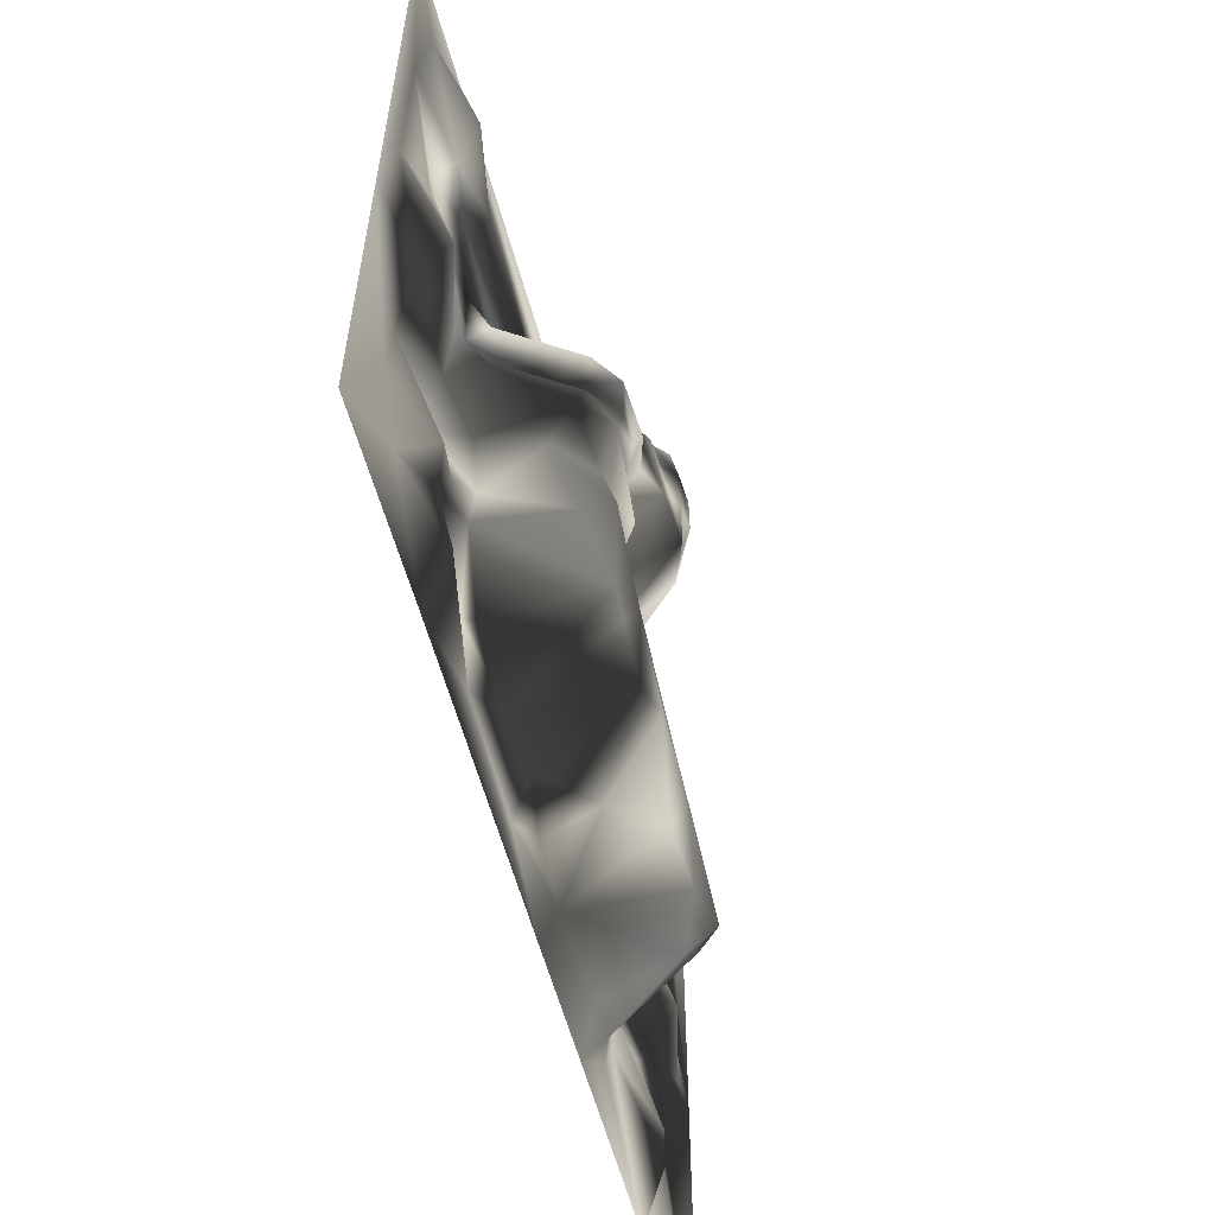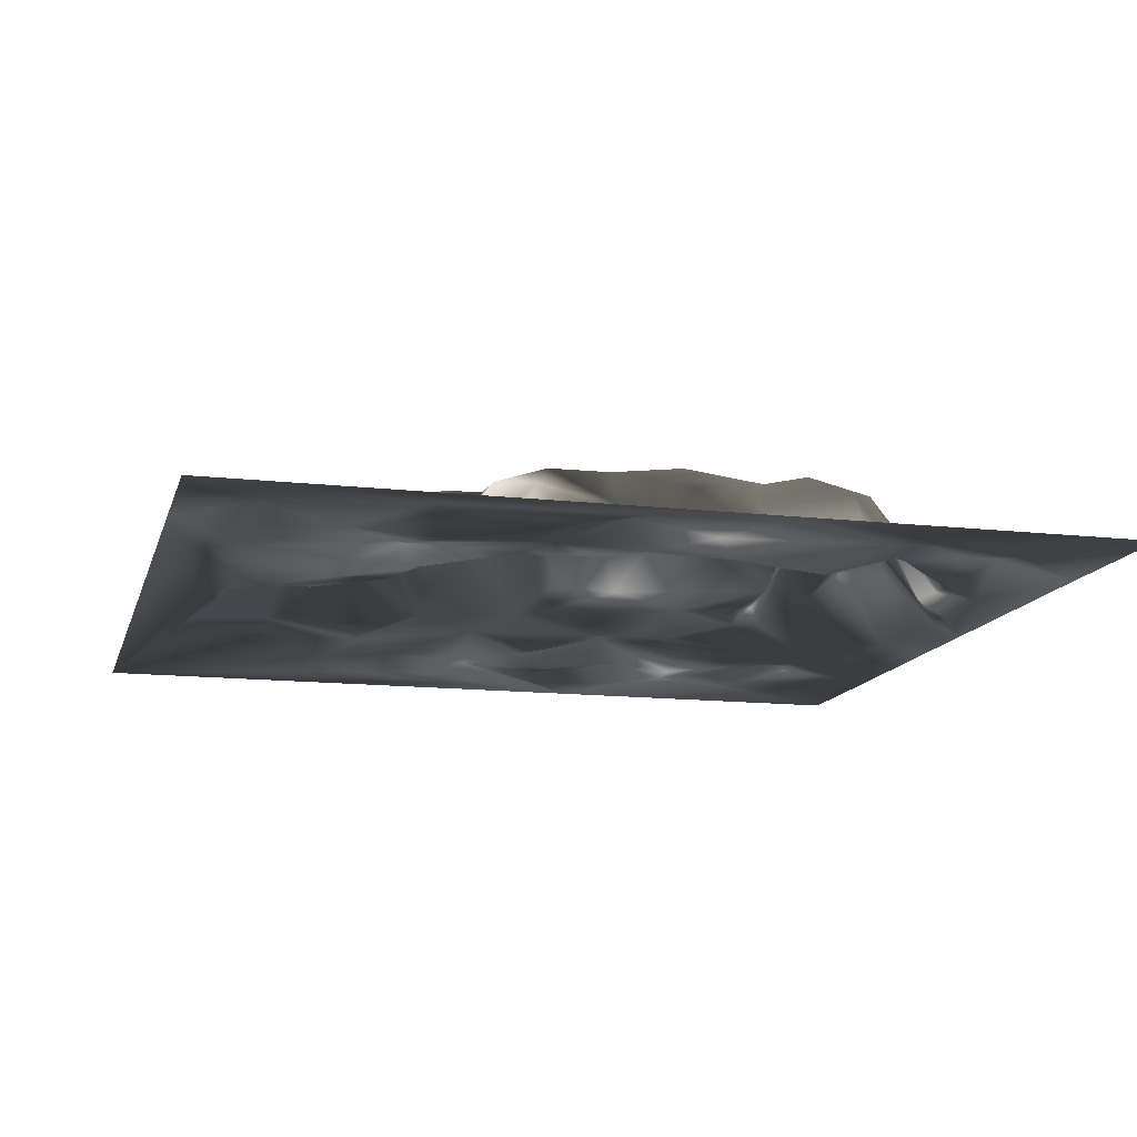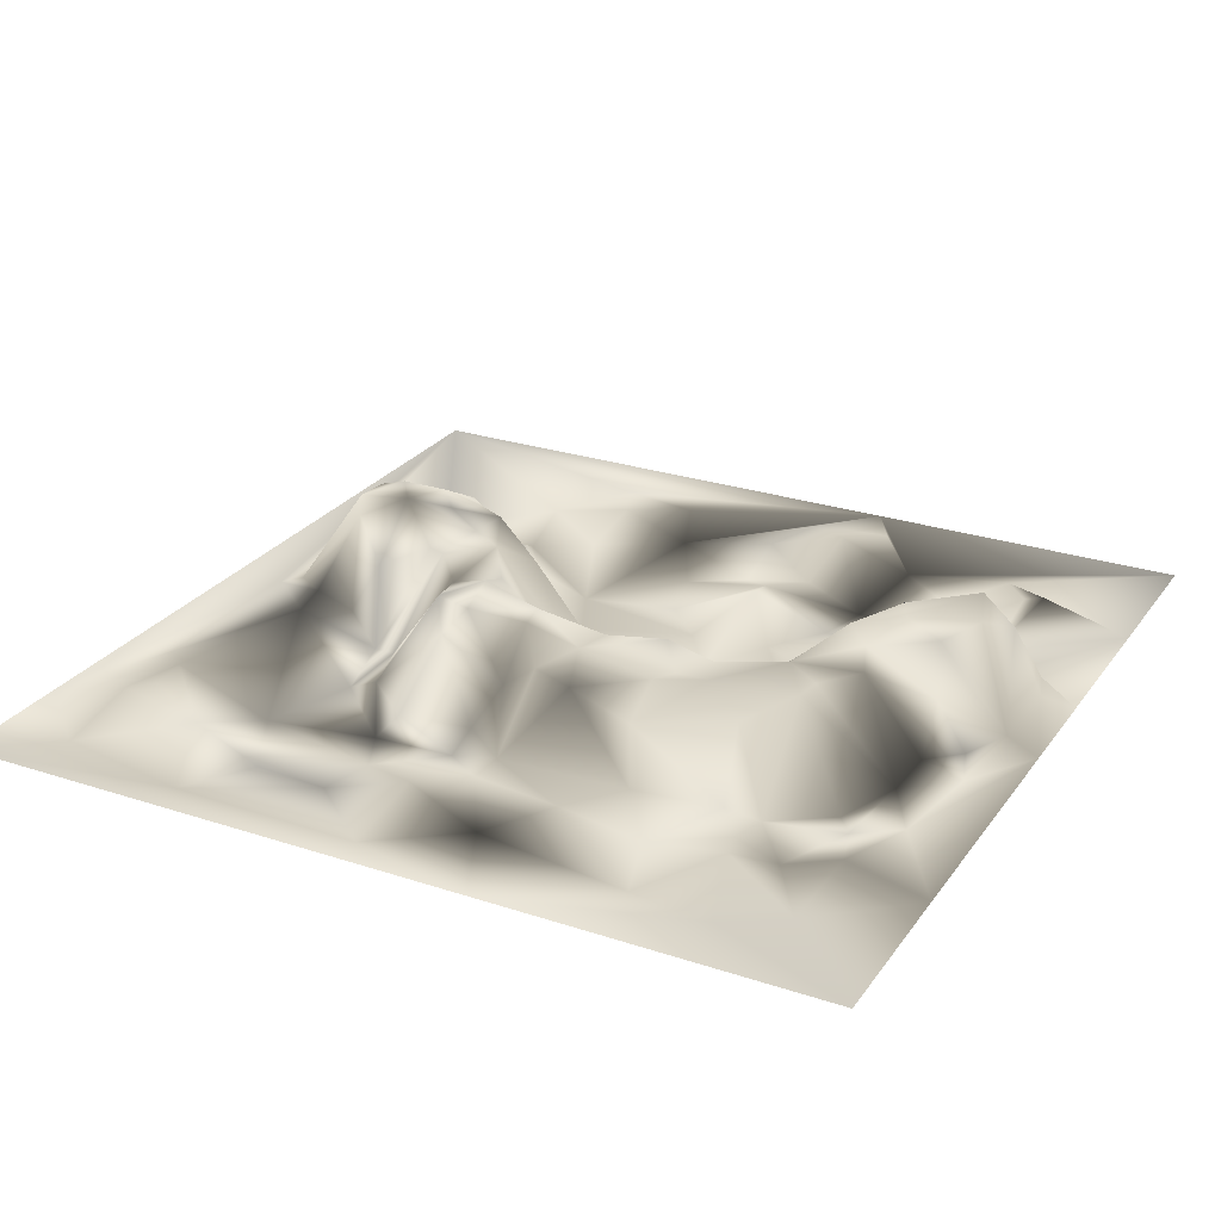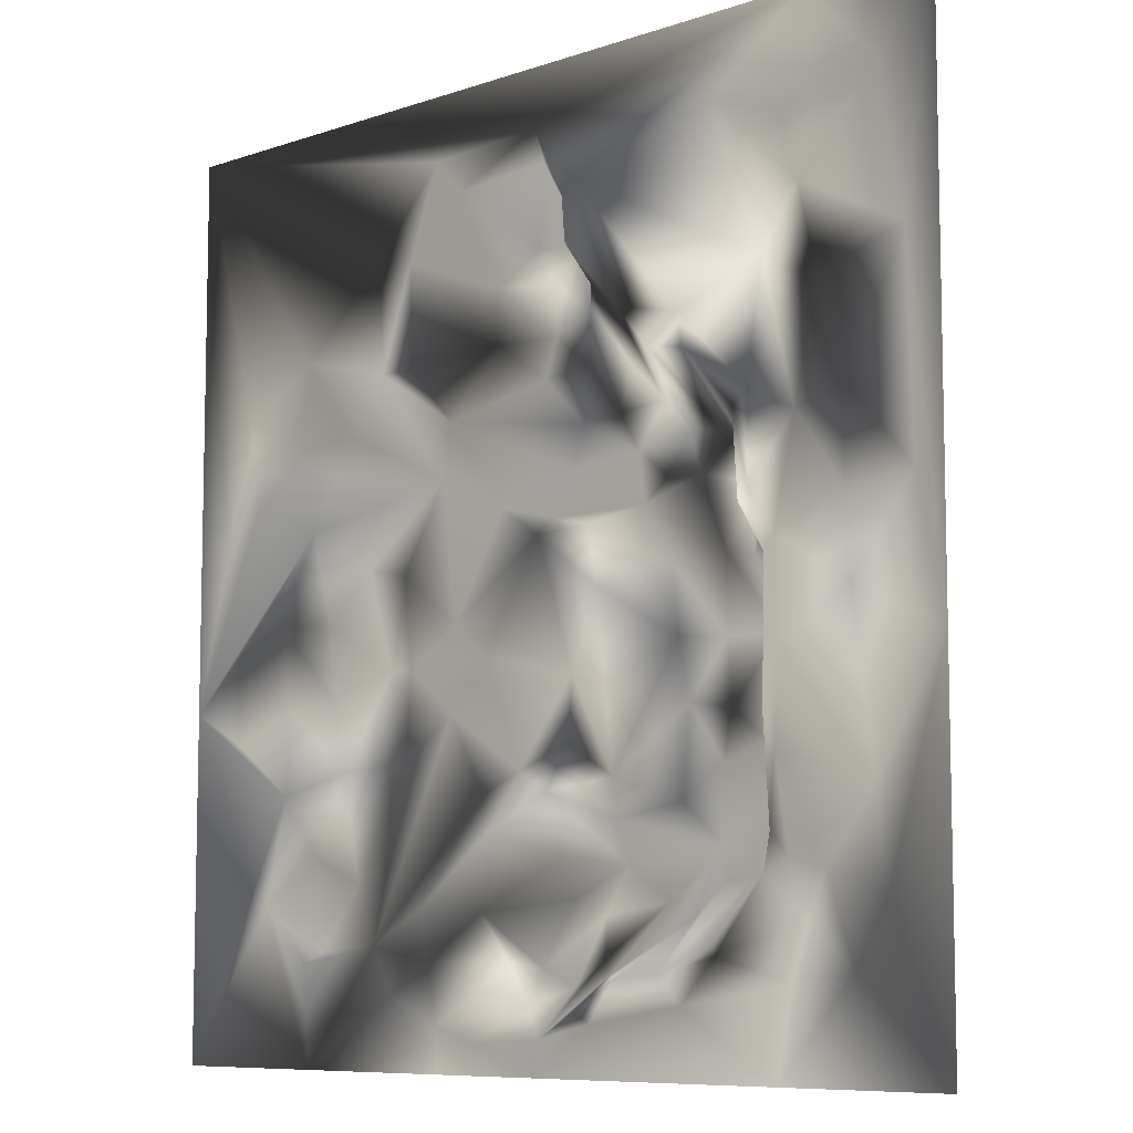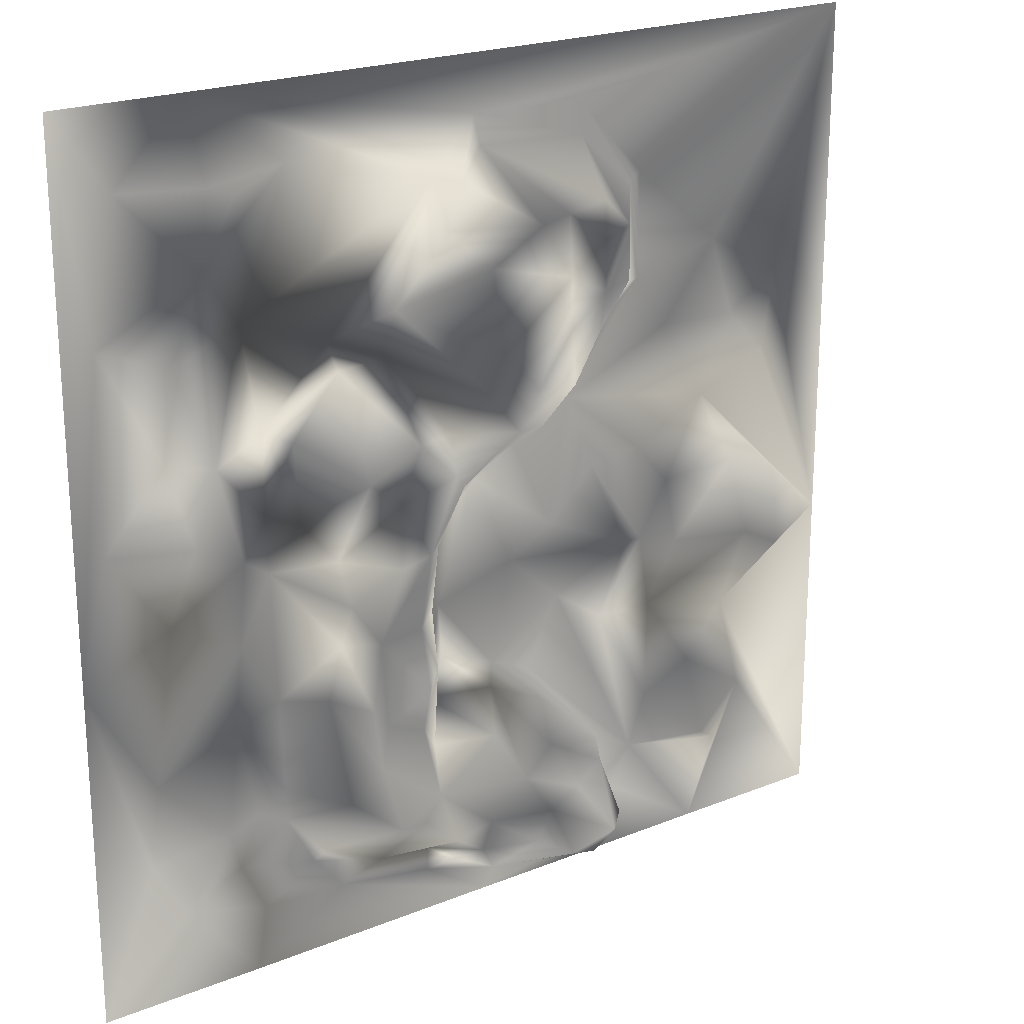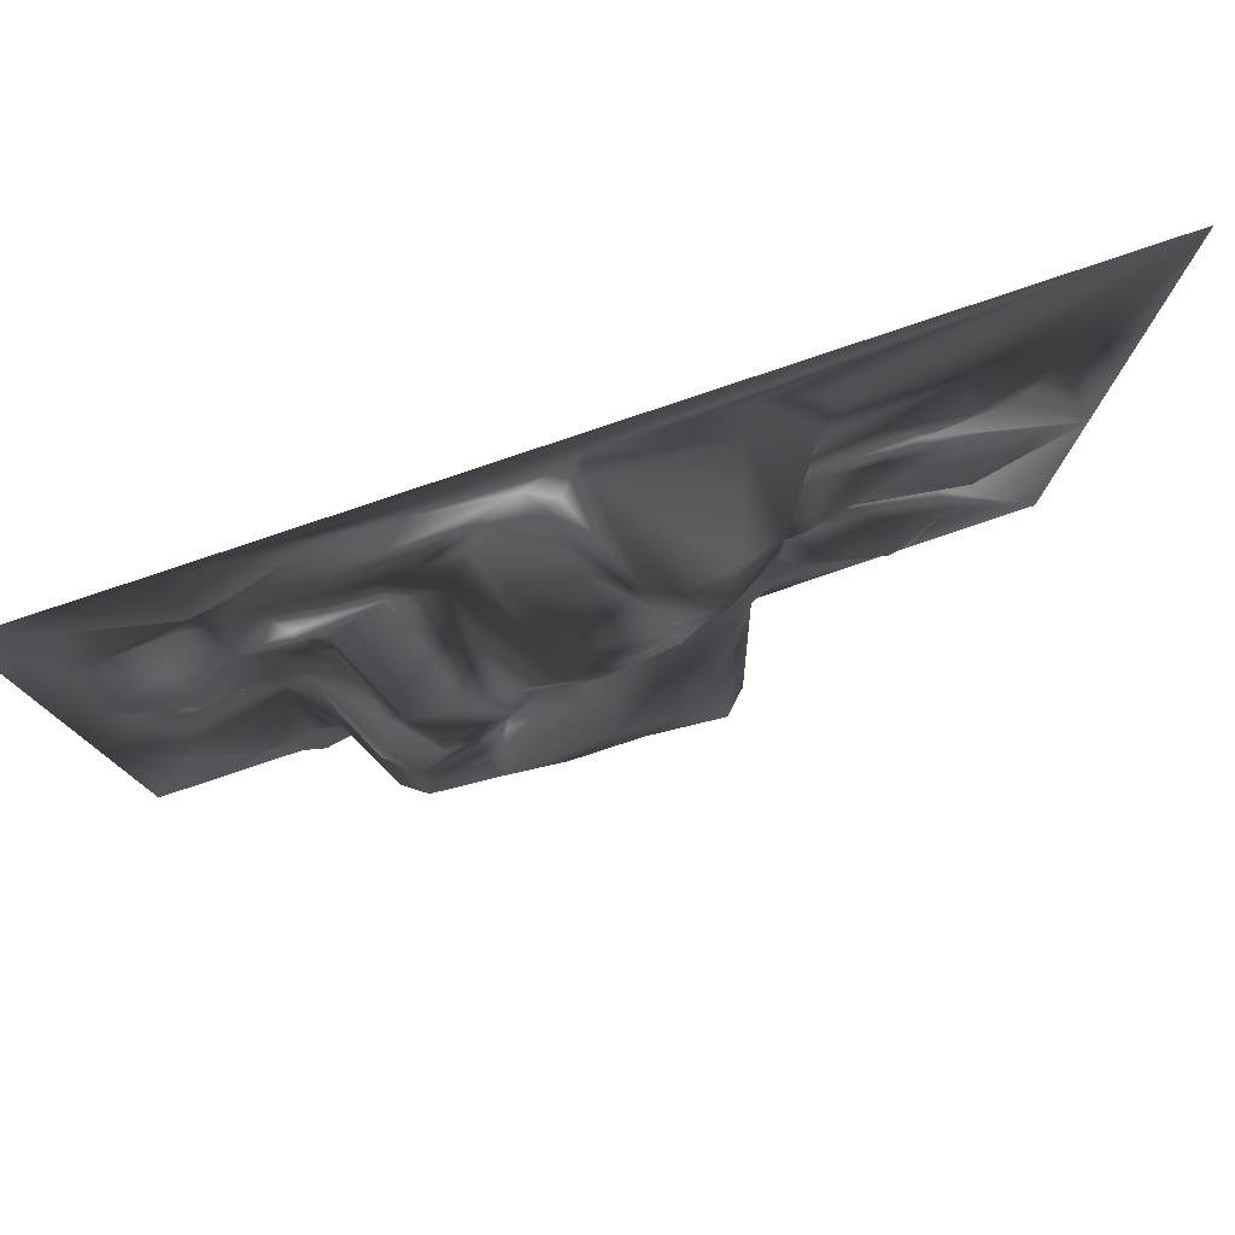
<metadata>
{"format":"obj","ext":"obj","renderer":"f3d","projection":"perspective","resolution":1024,"background":"white","views":[{"elev":-60.1,"azim":105.6,"up":"+Z"},{"elev":-13.5,"azim":75.5,"up":"+Y"},{"elev":26.1,"azim":117.6,"up":"+Y"},{"elev":-8.3,"azim":43.2,"up":"+Z"},{"elev":21.6,"azim":144.5,"up":"+Z"},{"elev":79.8,"azim":161.3,"up":"+Z"}]}
</metadata>
<code>
g Terrain_1
v -1000 0.07939 -243.9
v -58.79 250.4 558.9
v 468.9 145.2 4.755
v 500.5 30.04 242.9
v -261.3 185.3 503.2
v 469.2 6.56 -770.8
v 252.5 191.7 -281.2
v -807.2 0.9786 192.8
v 233.1 223.1 261.9
v -245.2 204.4 -781.3
v 500.4 44.72 65.37
v 600.4 -2.188 510.5
v 84.06 166.6 -502.7
v -0.9247 0.348 -1000
v 375 248.9 -0
v -509 2.569 312.5
v -650.4 0.1085 494.1
v -150.8 245.8 512.6
v 494.9 193.6 -165.4
v 251.5 174.3 -475.7
v 249.1 166.6 -156.3
v 230.6 232.5 -694.9
v 445.8 24.5 -743.1
v -171.7 215.2 700.9
v 685.2 43.06 816.4
v 75.55 249.1 242.9
v -283.1 35.84 -908.1
v -381.4 2.92 -846.2
v 789.7 2.85 -797.2
v 866.5 0.3776 -664.1
v -159 219.8 418.7
v 871.1 1.438 821.7
v -689.2 25.04 312.5
v -1000 -0 -1000
v 101.2 29.31 -875
v 113.7 0.1077 -366.3
v -150.8 245.3 623.9
v 372.8 248.4 143.4
v -180.7 194 -871
v 1000 -0.003321 1000
v 24.55 4.011 48.41
v 1000 -0 -1000
v -444.1 -7.426 23.71
v 570.4 32.22 -36.04
v -424.9 4.12 436.9
v 485.9 204.8 -536.4
v -14.79 249.2 -687.5
v -246 0.3166 -1000
v 20.64 27.18 808.4
v 479.7 0.6665 831.1
v 287 250.4 -556.7
v 628.4 -1.675 -209.6
v 561.9 36.72 -336.2
v 122 -1.206 -232.9
v 310.2 250.3 -293.2
v 5.697 221 -773.1
v -626.3 -0.6563 -1000
v 66.6 28.68 735.6
v 122.3 -0.04157 747.5
v 561.2 -0.102 264.1
v -322.2 -22.09 -2.388
v -247.4 125.4 -681.5
v -430.7 1.02 -747.1
v -195.2 251.5 -792.4
v -1.51 35.2 -928.1
v -40.14 172.4 210.9
v -19.25 200.3 665.4
v 616.3 7.468 -9.138
v 502.8 149.4 -307.2
v 1000 -0.000383 -216.3
v -546 -20.92 -86.99
v -607.4 -1.234 -564.6
v -136.3 35.42 -523
v 475.6 206.6 -75.72
v 231.6 167.3 -9.302
v 437 223.8 -322.8
v -207.1 -0.4656 -291.6
v -190.9 -5.725 -110.4
v -91.27 -23.12 -185.2
v -262.2 184.1 626.2
v -66.35 229.6 690.2
v -840.4 2.441 390.8
v 685.5 2.797 634.8
v 704.6 0.4571 1000
v 237.5 249.3 177
v -125.3 5.659 -454.9
v -320 42.5 -781.2
v 696.4 42.61 -616.3
v 621.8 31.51 -594.7
v 556.9 39.56 -623.6
v -94.43 240.7 -654.5
v -312.6 18.2 -673.4
v 670.4 3.541 211.3
v 558.1 4.214 78.7
v 280.7 42.29 392.6
v 394.6 0.2924 434.7
v 91.28 218.2 407.9
v 149.6 242.3 338.3
v 125 42.04 62.5
v 45.14 30.72 83.68
v 161.7 166.9 113.5
v 613.2 26.62 787.4
v -233.2 44.99 801.8
v -262.4 1.987 860.6
v -375.8 36.48 672.2
v -724.8 -2.58 -68.41
v -868.1 1.48 -128
v -335.7 -2.162 -379.5
v 376.9 234.2 -620.4
v 312.5 229.8 -625
v 50.43 240.7 -589.8
v 152.1 250.4 -663.9
v 96.39 134 -805.6
v 162.5 1.56 -896
v 320 232.5 -156.3
v 433.2 252.4 -153.7
v 842.7 -2.221 -477.8
v 409.8 234.6 -361.1
v 312.3 224.9 -399.2
v 392.3 -0.3962 -861.7
v -706.9 0.6238 -434.2
v -673.4 31.37 -781.9
v -626.6 -0.5581 120.9
v 748.3 43.55 62.5
v -235.4 -0.2691 187.8
v -76.84 9.28 113.5
v -187.5 42.95 -939.1
v -88.76 236.3 -828.9
v 935.3 1.146 71.95
v 418.8 200.2 181.4
v 302.8 247.2 13.68
v 562.1 52.95 -545.5
v 793.5 0.4811 -118.1
v 9.973 42.5 -451.3
v 167.9 22.11 -65.99
v 187.5 42.04 -812.5
v 308 34.39 -804.6
v -499.4 -23.55 -395.4
v -422.9 37.57 -187.2
v -874 10.69 -312.6
v -745 44.33 -244.6
v -431.6 1.728 684.6
v -1000 -0.1297 1000
v 57.62 127.2 566.5
v 19.62 0.2428 873.6
v 172.9 226.8 176.2
v 22.41 248.9 327.5
v 226.6 9.331 476.5
v 310.4 226.5 253.3
v 744.8 -22.28 435.8
v 787.2 0.5583 243.3
v -369.3 34.91 441.9
v -61.67 248.5 442
v -248.1 34.27 314.8
v -476.8 -0.04852 -624.5
v -69.68 171.5 -568.7
v 617.2 42.29 -820.2
v 667.4 28.22 -712
v 616 1.466 -1000
v -72.21 246.1 318.3
v 383 23.13 373.9
v 90.43 12.53 627.6
v -622.7 43.12 -750
v -767.2 3.904 -665.1
v -560.1 -0.1977 -239
v -374.3 43.59 -184.4
v 185.8 43.82 -429.8
v 636.9 -24.28 -404.2
v 435.7 252.4 -448
v -20.88 3.856 -411.4
v 925.5 -1.008 511.9
f 134 73 170
f 19 76 116
f 103 105 104
f 101 131 75
f 158 157 6
f 89 90 132
f 111 91 156
f 86 92 63
f 12 93 60
f 94 68 44
f 98 26 147
f 148 95 98
f 146 85 101
f 145 59 58
f 163 122 164
f 109 110 51
f 116 55 115
f 131 116 115
f 74 19 116
f 167 13 134
f 52 53 44
f 169 51 119
f 118 119 55
f 6 120 137
f 6 157 120
f 121 72 164
f 138 121 141
f 63 122 163
f 81 67 2
f 32 171 83
f 151 129 124
f 66 100 126
f 128 39 64
f 42 159 29
f 70 129 171
f 149 130 38
f 40 171 32
f 32 83 25
f 83 171 150
f 16 123 33
f 24 80 103
f 54 170 79
f 120 14 114
f 76 118 116
f 62 87 92
f 87 62 10
f 52 117 168
f 53 69 19
f 53 168 132
f 74 44 19
f 3 44 74
f 129 133 124
f 54 167 36
f 36 134 170
f 41 54 79
f 114 14 65
f 51 112 111
f 13 111 134
f 112 56 47
f 112 47 111
f 109 137 110
f 61 78 166
f 139 165 71
f 43 61 139
f 123 106 107
f 106 165 141
f 164 34 121
f 121 34 1
f 103 80 105
f 145 103 104
f 17 16 33
f 12 96 59
f 83 12 50
f 84 32 25
f 49 58 67
f 9 146 26
f 97 147 2
f 98 147 97
f 59 96 148
f 149 9 95
f 95 161 149
f 96 12 60
f 171 151 150
f 125 123 16
f 5 31 154
f 18 153 31
f 31 160 154
f 28 57 63
f 108 155 138
f 158 29 157
f 132 90 46
f 117 70 30
f 30 29 88
f 42 30 70
f 29 159 157
f 111 47 91
f 147 160 153
f 152 154 45
f 171 129 151
f 161 4 130
f 96 60 161
f 9 26 98
f 98 95 9
f 78 79 166
f 90 23 109
f 21 167 135
f 70 133 129
f 76 169 118
f 170 73 86
f 170 86 77
f 63 57 122
f 2 18 37
f 3 15 38
f 11 3 130
f 65 14 127
f 21 7 167
f 77 63 108
f 79 77 166
f 163 155 63
f 82 33 8
f 83 150 12
f 162 59 148
f 161 60 4
f 160 147 26
f 28 27 48
f 156 62 73
f 62 156 91
f 47 56 128
f 88 29 158
f 91 47 64
f 96 95 148
f 95 96 161
f 87 10 27
f 154 160 66
f 2 147 153
f 152 5 154
f 12 150 93
f 151 124 93
f 149 161 130
f 41 99 135
f 99 41 100
f 100 26 101
f 101 26 146
f 105 45 142
f 45 105 152
f 144 162 148
f 58 59 162
f 1 82 8
f 143 145 104
f 137 114 136
f 120 114 137
f 164 122 57
f 140 141 121
f 61 166 139
f 109 23 137
f 46 90 109
f 112 113 56
f 51 22 112
f 27 10 39
f 64 39 10
f 41 135 54
f 135 75 21
f 167 7 20
f 38 15 131
f 130 4 11
f 125 126 78
f 127 14 48
f 30 42 29
f 56 65 128
f 154 125 45
f 125 154 126
f 47 128 64
f 27 127 48
f 27 39 127
f 160 26 66
f 149 85 9
f 85 149 38
f 154 66 126
f 61 125 78
f 81 37 24
f 81 2 37
f 85 38 131
f 8 33 123
f 143 17 82
f 80 18 5
f 18 80 37
f 81 49 67
f 24 37 80
f 7 119 20
f 7 55 119
f 165 138 141
f 77 79 170
f 77 86 63
f 23 6 137
f 19 69 76
f 53 132 69
f 132 46 69
f 116 118 55
f 119 51 20
f 118 169 119
f 117 133 70
f 52 168 53
f 116 15 74
f 15 3 74
f 68 124 133
f 44 53 19
f 68 52 44
f 52 133 117
f 54 36 170
f 36 167 134
f 131 115 75
f 75 115 21
f 115 7 21
f 7 115 55
f 15 116 131
f 113 136 35
f 35 136 114
f 51 13 20
f 13 51 111
f 22 136 113
f 22 137 136
f 113 35 65
f 56 113 65
f 35 114 65
f 166 108 139
f 108 138 139
f 169 46 109
f 51 110 22
f 169 109 51
f 110 137 22
f 166 77 108
f 165 139 138
f 143 142 17
f 142 143 104
f 43 139 71
f 41 79 78
f 123 107 1
f 107 140 1
f 123 71 106
f 123 43 71
f 164 57 34
f 72 138 155
f 72 163 164
f 60 94 4
f 4 94 11
f 142 45 17
f 17 33 82
f 102 25 83
f 50 102 83
f 50 12 59
f 84 25 50
f 25 102 50
f 67 58 162
f 67 162 144
f 84 145 143
f 49 145 58
f 84 50 59
f 84 59 145
f 9 85 146
f 66 26 100
f 100 101 99
f 97 148 98
f 2 144 97
f 144 148 97
f 94 44 11
f 44 3 11
f 93 94 60
f 17 45 16
f 16 45 125
f 93 68 94
f 171 40 70
f 125 43 123
f 134 111 156
f 156 73 134
f 18 2 153
f 5 18 31
f 28 87 27
f 28 48 57
f 108 63 155
f 92 86 73
f 92 73 62
f 62 64 10
f 64 62 91
f 158 6 90
f 158 90 89
f 168 88 89
f 168 117 88
f 132 168 89
f 90 6 23
f 63 87 28
f 87 63 92
f 88 117 30
f 89 88 158
f 99 101 75
f 75 135 99
f 31 153 160
f 125 61 43
f 93 150 151
f 93 124 68
f 24 103 49
f 24 49 81
f 101 85 131
f 32 84 40
f 8 123 1
f 143 82 1
f 105 5 152
f 5 105 80
f 145 49 103
f 104 105 142
f 169 69 46
f 69 169 76
f 72 155 163
f 106 71 165
f 107 141 140
f 106 141 107
f 1 140 121
f 112 22 113
f 54 135 167
f 167 20 13
f 68 133 52
f 65 39 128
f 39 65 127
f 120 159 14
f 120 157 159
f 121 138 72
f 67 144 2
f 130 3 38
f 126 41 78
f 126 100 41

</code>
